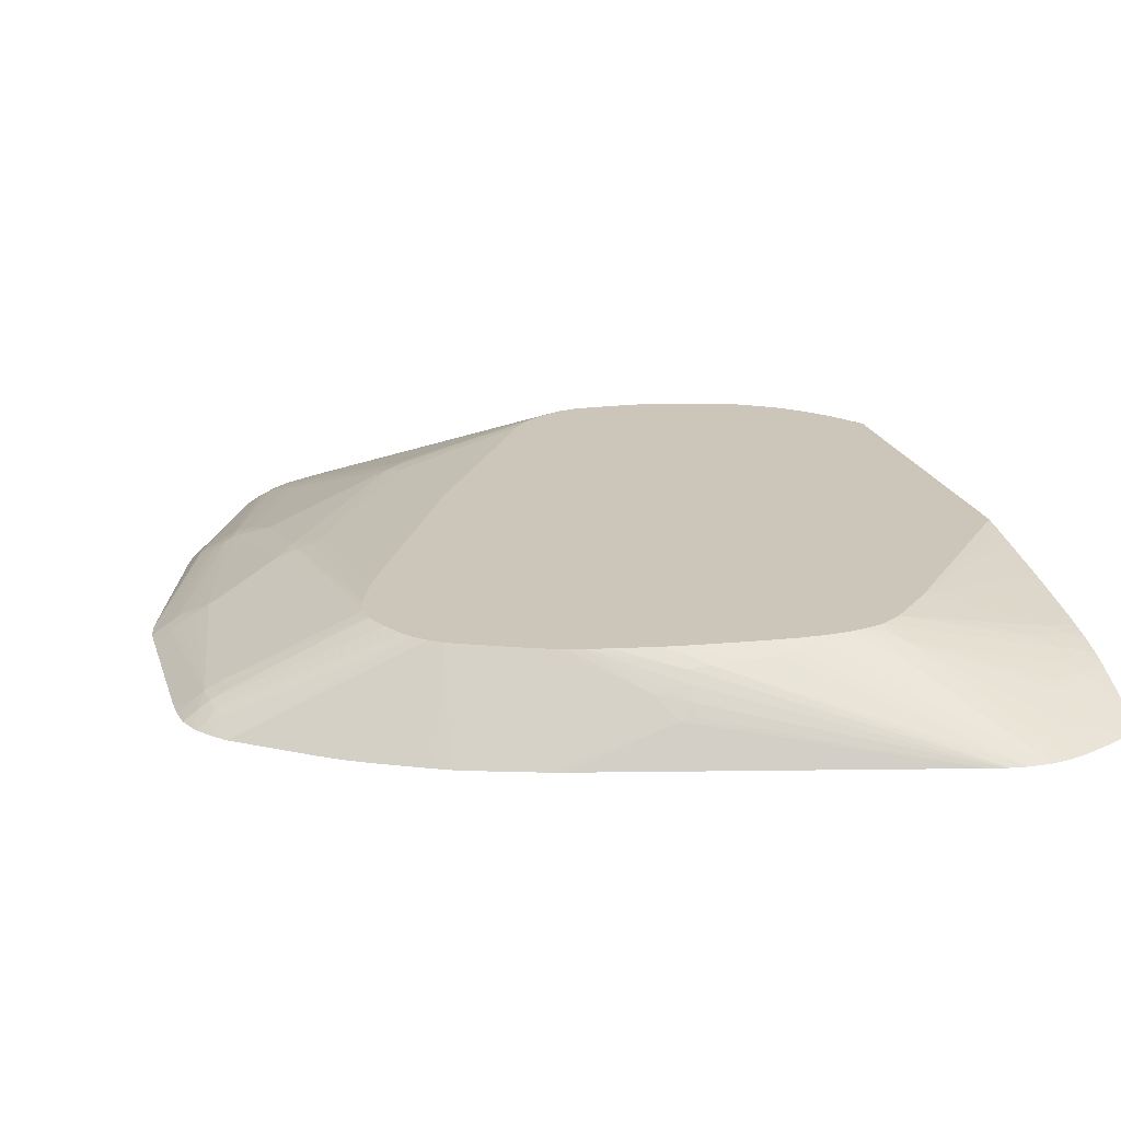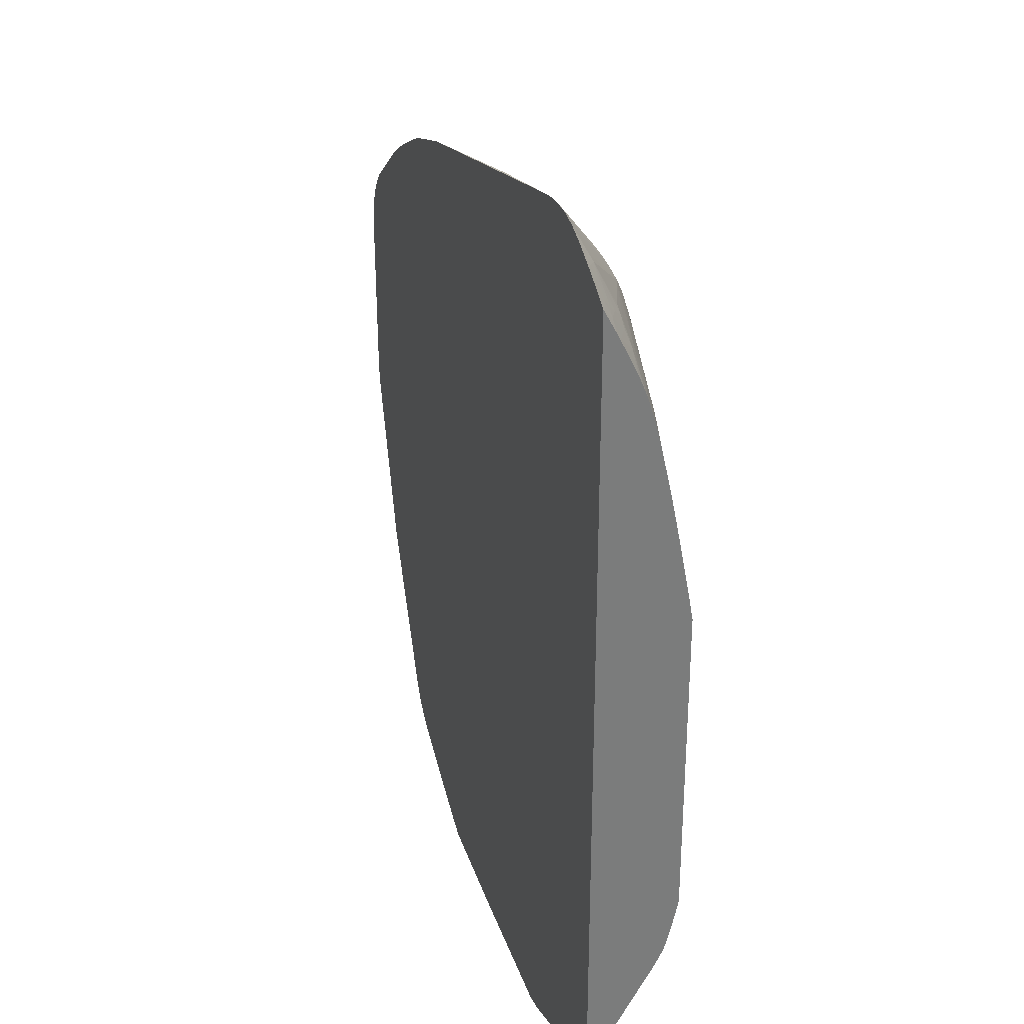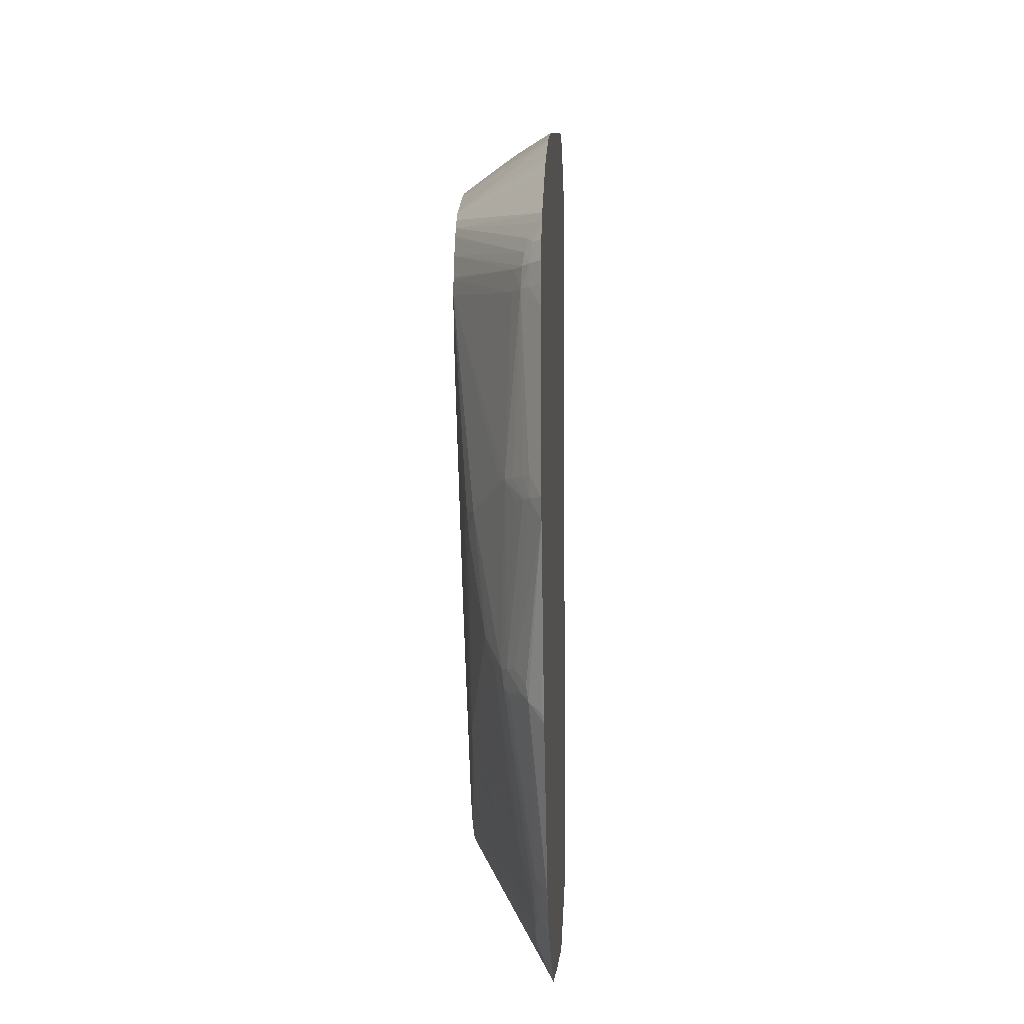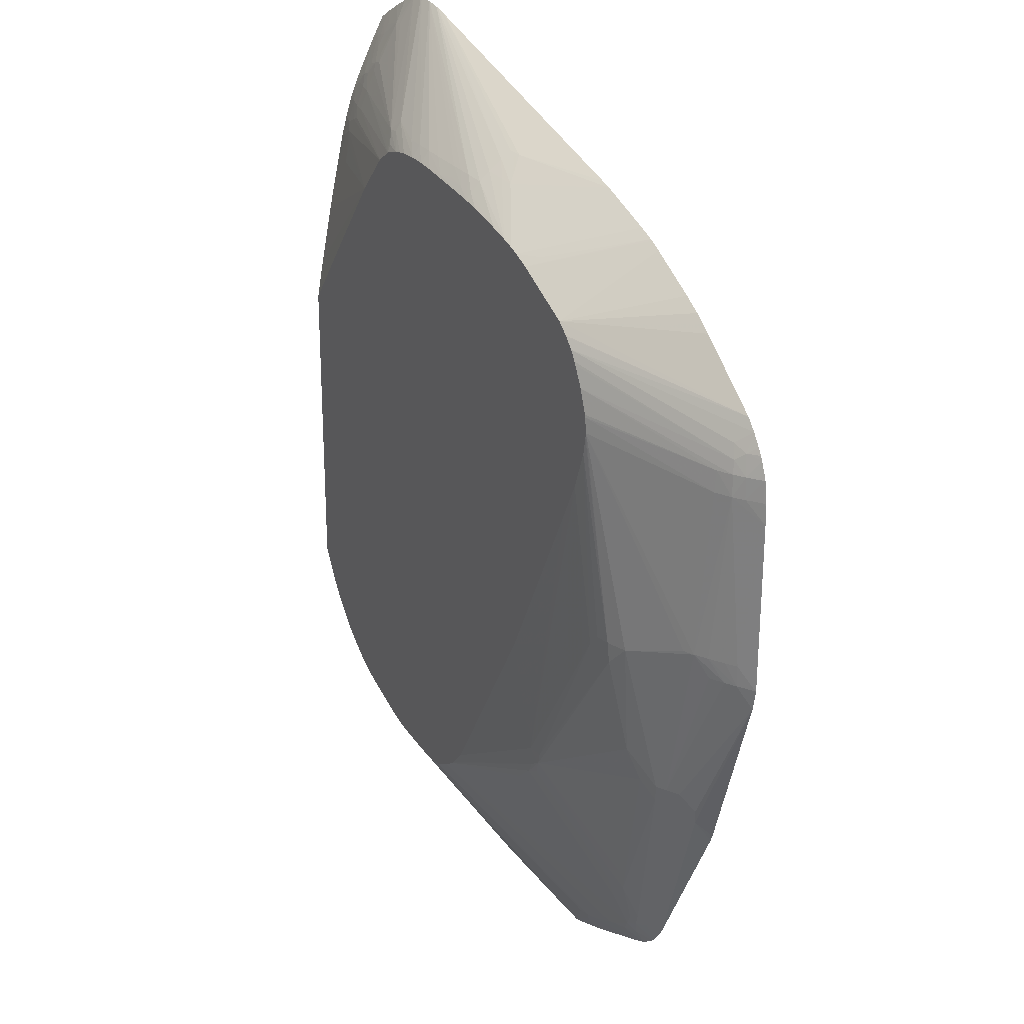
<metadata>
{"format":"obj","ext":"obj","renderer":"f3d","projection":"perspective","resolution":1024,"background":"white","views":[{"elev":21.0,"azim":-16.1,"up":"+Y"},{"elev":31.4,"azim":73.5,"up":"+Z"},{"elev":-5.7,"azim":-87.3,"up":"+Z"},{"elev":24.1,"azim":-116.9,"up":"+Z"}]}
</metadata>
<code>
v 0.00619 0.03509 0.03113
v 0.00619 0.03509 0.03113
v 0.005752 0.03509 0.03136
v 0.00619 0.03509 0.01294
v 0.00619 0.03511 0.0311
v 0.005726 0.03528 0.03103
v 0.005302 0.03533 0.03114
v 0.004934 0.03538 0.03123
v 0.005327 0.03509 0.03156
v 0.002573 0.03509 0.01148
v 0.003766 0.03704 0.01485
v 0.004151 0.03704 0.01507
v 0.005137 0.03681 0.01528
v 0.00619 0.03653 0.0155
v 0.00619 0.03535 0.03064
v 0.005857 0.03538 0.03077
v 0.005552 0.03542 0.03085
v 0.005302 0.03546 0.03091
v 0.004631 0.03542 0.0313
v 0.004837 0.03509 0.03178
v 0.002106 0.03509 0.01136
v 0.002057 0.03704 0.01431
v 0.002079 0.03704 0.01431
v 0.002371 0.03704 0.01439
v 0.002824 0.03704 0.01453
v 0.003443 0.03704 0.01472
v 0.003461 0.03704 0.01473
v 0.004615 0.03704 0.01538
v 0.005956 0.03678 0.0158
v 0.00619 0.03657 0.01557
v 0.00619 0.0354 0.03055
v 0.006117 0.03546 0.03047
v 0.005302 0.03562 0.03061
v 0.005302 0.0358 0.03024
v 0.004807 0.0355 0.03107
v 0.004389 0.03544 0.03133
v 0.004354 0.03509 0.03194
v 0.004429 0.03509 0.03191
v 0.004821 0.03576 0.03058
v 0.004654 0.03588 0.0304
v 0.001956 0.03681 0.02951
v -0.001534 0.03509 0.01124
v -0.00132 0.03542 0.01166
v 0.0002883 0.03704 0.0141
v 0.001159 0.03704 0.01415
v 0.001192 0.03704 0.01415
v 0.001649 0.03704 0.01421
v 0.004835 0.03704 0.01554
v 0.00619 0.03674 0.01594
v 0.005309 0.03704 0.016
v 0.006099 0.03682 0.0161
v 0.00619 0.03551 0.03032
v 0.00619 0.03557 0.03019
v 0.005552 0.03588 0.02994
v 0.004959 0.03585 0.03033
v 0.003932 0.03509 0.03201
v 0.001649 0.03669 0.02977
v 0.004821 0.03595 0.03017
v 0.002107 0.03687 0.02926
v 0.001643 0.03704 0.02907
v 0.001649 0.03697 0.02924
v 0.001192 0.03704 0.0292
v 0.001649 0.03682 0.02954
v 0.004845 0.03614 0.0297
v -0.004028 0.03509 0.01122
v -0.001321 0.03542 0.01166
v -0.0001669 0.03704 0.01409
v 0.00619 0.03677 0.01602
v 0.005697 0.03704 0.01646
v 0.00619 0.03681 0.01616
v 0.00619 0.03579 0.02971
v 0.005726 0.03593 0.02969
v 0.005302 0.03604 0.0297
v 0.005302 0.03591 0.03001
v 0.006084 0.0359 0.02953
v 0.003885 0.03509 0.03201
v 0.0007348 0.03685 0.02956
v 0.0007348 0.03704 0.02927
v 0.0002778 0.03704 0.02929
v 0.004505 0.03631 0.02941
v 0.004889 0.03629 0.02926
v 0.002095 0.03704 0.02878
v 0.0009475 0.03704 0.02924
v 0.001192 0.03702 0.02924
v 0.005302 0.0362 0.02924
v -0.004288 0.03509 0.01122
v -0.0001791 0.03704 0.01409
v 0.00619 0.03688 0.01644
v 0.006005 0.03704 0.01691
v 0.00619 0.03698 0.0169
v 0.00619 0.03582 0.02965
v 0.005759 0.03609 0.02924
v 0.00619 0.03594 0.02933
v 0.003475 0.03509 0.03201
v 0.0002778 0.03685 0.02955
v -0.0001791 0.03704 0.02928
v 0.00507 0.03633 0.02901
v 0.002106 0.03704 0.02878
v 0.005302 0.03631 0.02892
v -0.004688 0.03509 0.01136
v -0.005233 0.03532 0.01191
v -0.005103 0.03544 0.01208
v -0.0006396 0.03704 0.01418
v -0.0003064 0.03704 0.01412
v 0.00619 0.03704 0.01719
v 0.00619 0.03699 0.01691
v 0.00619 0.03597 0.02926
v 0.00619 0.03612 0.02878
v 0.005733 0.03625 0.02876
v 0.003445 0.03509 0.032
v -0.0001791 0.03685 0.02954
v -0.0006221 0.03704 0.02924
v 0.005562 0.03634 0.02859
v 0.003028 0.03704 0.02787
v -0.005204 0.03509 0.01155
v -0.005692 0.03516 0.01185
v -0.007014 0.0351 0.01232
v -0.005657 0.03539 0.01219
v -0.005408 0.03541 0.01212
v -0.005631 0.03509 0.01173
v -0.001109 0.03704 0.01441
v -0.006372 0.03542 0.01256
v 0.00619 0.03704 0.02424
v 0.00619 0.03625 0.02828
v 0.005867 0.0363 0.02842
v 0.003079 0.03509 0.03195
v -0.0006361 0.03683 0.02951
v -0.00136 0.03679 0.02947
v -0.001663 0.03678 0.02946
v -0.002005 0.03676 0.02944
v -0.0006361 0.03704 0.02924
v -0.001093 0.037 0.02924
v -0.001093 0.03704 0.02919
v 0.005733 0.03636 0.02829
v 0.005759 0.03644 0.02787
v 0.005302 0.03655 0.02787
v 0.005302 0.03645 0.02833
v 0.00619 0.03663 0.0265
v 0.00619 0.03672 0.02599
v 0.00619 0.03683 0.02542
v 0.00619 0.03688 0.02516
v 0.00619 0.03696 0.0247
v 0.00619 0.03697 0.02468
v -0.007101 0.03509 0.01235
v -0.006677 0.03539 0.01264
v -0.001458 0.03704 0.01462
v -0.007265 0.03542 0.01302
v 0.00619 0.03634 0.02787
v 0.00619 0.03639 0.02765
v 0.00619 0.03653 0.02699
v 0.003 0.03509 0.03194
v -0.002462 0.03671 0.0294
v -0.001527 0.03693 0.02928
v -0.002005 0.03694 0.02921
v -0.002462 0.03704 0.02903
v -0.002462 0.03692 0.02917
v -0.002005 0.03704 0.02908
v 0.00619 0.03654 0.02696
v -0.007478 0.03509 0.01252
v -0.007028 0.03535 0.01273
v -0.001552 0.03704 0.01471
v -0.007028 0.03567 0.01371
v -0.004485 0.03678 0.01579
v -0.005005 0.03679 0.0162
v -0.005176 0.03682 0.01648
v -0.007445 0.03528 0.01284
v -0.00757 0.03538 0.01316
v -0.007445 0.03545 0.01329
v -0.007485 0.03556 0.01371
v 0.00266 0.03509 0.03185
v -0.002462 0.03648 0.0296
v -0.002462 0.0362 0.02982
v -0.003803 0.03704 0.02878
v -0.004272 0.03704 0.02867
v -0.002917 0.03704 0.02895
v -0.007877 0.03509 0.01281
v -0.001907 0.03704 0.01508
v -0.007007 0.03581 0.0142
v -0.00531 0.03676 0.01634
v -0.005464 0.0368 0.01665
v -0.005202 0.03686 0.01691
v -0.007931 0.03509 0.01287
v -0.007904 0.03528 0.01329
v -0.007726 0.03542 0.01347
v -0.007485 0.03568 0.01417
v -0.002462 0.03597 0.02999
v -0.002753 0.03591 0.02995
v -0.004958 0.03509 0.02984
v -0.002917 0.03641 0.02954
v -0.003223 0.03636 0.0295
v -0.004592 0.03704 0.02858
v -0.004745 0.03704 0.01937
v -0.007143 0.03585 0.01451
v -0.005554 0.03681 0.01691
v -0.007455 0.0358 0.01465
v -0.008856 0.03612 0.01783
v -0.008627 0.03633 0.01851
v -0.008399 0.03668 0.02057
v -0.007795 0.0368 0.02075
v -0.007481 0.03704 0.02428
v -0.007028 0.03704 0.02346
v -0.008233 0.03509 0.01326
v -0.008034 0.03535 0.01371
v -0.009182 0.03592 0.01745
v -0.00524 0.03509 0.02976
v -0.004832 0.03704 0.0285
v -0.009264 0.03597 0.01783
v -0.00881 0.03623 0.01833
v -0.008856 0.03656 0.02102
v -0.008399 0.03672 0.02102
v -0.00806 0.03677 0.02102
v -0.007829 0.03704 0.02513
v -0.01013 0.03509 0.01673
v -0.009982 0.03541 0.01717
v -0.009805 0.03556 0.01734
v -0.009325 0.03581 0.01732
v -0.009492 0.03585 0.01783
v -0.006615 0.03509 0.02929
v -0.00523 0.03704 0.02835
v -0.005235 0.03703 0.02835
v -0.005354 0.03674 0.02854
v -0.0104 0.03585 0.02148
v -0.01017 0.03596 0.02148
v -0.007923 0.03704 0.02562
v -0.007907 0.03704 0.02551
v -0.0102 0.03509 0.01691
v -0.01017 0.03513 0.01691
v -0.01004 0.03545 0.01748
v -0.01148 0.03509 0.02056
v -0.009768 0.03568 0.01783
v -0.01099 0.03547 0.02102
v -0.01068 0.03564 0.02102
v -0.006986 0.03509 0.02915
v -0.005244 0.03704 0.02834
v -0.01068 0.03568 0.02148
v -0.01104 0.03551 0.02513
v -0.01068 0.03569 0.02513
v -0.007886 0.03704 0.02595
v -0.01156 0.03509 0.02091
v -0.01122 0.03533 0.02102
v -0.007032 0.03509 0.02913
v -0.006752 0.03704 0.02763
v -0.01101 0.03548 0.02148
v -0.01163 0.03509 0.02468
v -0.01127 0.03535 0.02513
v -0.01123 0.03533 0.02559
v -0.011 0.03548 0.02559
v -0.01068 0.03565 0.02559
v -0.01124 0.03534 0.02148
v -0.007872 0.03704 0.02601
v -0.01158 0.03509 0.021
v -0.01157 0.0351 0.02102
v -0.007298 0.03509 0.029
v -0.007033 0.03704 0.02742
v -0.01086 0.03509 0.02667
v -0.009287 0.03509 0.02786
v -0.009035 0.03509 0.02804
v -0.008859 0.03509 0.02816
v -0.008453 0.03509 0.02839
v -0.008399 0.03509 0.02842
v -0.01161 0.03509 0.02508
v -0.01157 0.03512 0.02513
v -0.01158 0.03509 0.02102
v -0.01154 0.0351 0.02559
v -0.01153 0.03509 0.02566
v -0.0114 0.03509 0.02595
v -0.01111 0.03527 0.02603
v -0.01095 0.03544 0.02587
v -0.00768 0.03704 0.0265
v -0.007052 0.03704 0.0274
v -0.007263 0.03704 0.02719
v -0.01108 0.03509 0.02643
v -0.01161 0.03509 0.02513
v -0.01156 0.03509 0.02556
v -0.01155 0.03509 0.02559
v -0.01136 0.03509 0.02604
v -0.01127 0.03509 0.02618
v -0.01112 0.03509 0.02638
v -0.01083 0.03538 0.02618
v -0.00741 0.03704 0.02699
v -0.007447 0.03704 0.02692
f 1 2 3
f 1 3 9
f 1 9 20
f 1 20 38
f 1 38 37
f 1 37 56
f 1 56 76
f 1 76 94
f 1 94 110
f 1 110 126
f 1 126 151
f 1 151 170
f 1 170 188
f 1 188 205
f 1 205 218
f 1 218 233
f 1 233 241
f 1 241 253
f 1 253 260
f 1 260 259
f 1 259 258
f 1 258 257
f 1 257 256
f 1 256 255
f 1 255 272
f 1 272 278
f 1 278 277
f 1 277 276
f 1 276 266
f 1 266 265
f 1 265 275
f 1 275 274
f 1 274 273
f 1 273 261
f 1 261 244
f 1 244 263
f 1 263 251
f 1 251 239
f 1 239 229
f 1 229 226
f 1 226 213
f 1 213 202
f 1 202 182
f 1 182 176
f 1 176 159
f 1 159 144
f 1 144 120
f 1 120 115
f 1 115 100
f 1 100 86
f 1 86 65
f 1 65 42
f 1 42 21
f 1 21 10
f 1 10 4
f 1 4 14
f 1 14 30
f 1 30 49
f 1 49 68
f 1 68 70
f 1 70 88
f 1 88 90
f 1 90 106
f 1 106 105
f 1 105 123
f 1 123 143
f 1 143 142
f 1 142 141
f 1 141 140
f 1 140 139
f 1 139 138
f 1 138 158
f 1 158 150
f 1 150 149
f 1 149 148
f 1 148 124
f 1 124 108
f 1 108 107
f 1 107 93
f 1 93 91
f 1 91 71
f 1 71 53
f 1 53 52
f 1 52 31
f 1 31 15
f 1 15 5
f 1 5 2
f 2 5 3
f 3 5 6
f 3 6 7
f 3 7 8
f 3 8 9
f 4 10 11
f 4 11 12
f 4 12 13
f 4 13 14
f 5 15 16
f 5 16 6
f 6 16 17
f 6 17 18
f 6 18 7
f 7 18 8
f 8 19 9
f 8 18 19
f 9 19 20
f 10 21 22
f 10 22 23
f 10 23 24
f 10 24 25
f 10 25 26
f 10 26 27
f 10 27 11
f 11 27 26
f 11 26 25
f 11 25 24
f 11 24 23
f 11 23 22
f 11 22 47
f 11 47 46
f 11 46 45
f 11 45 44
f 11 44 67
f 11 67 87
f 11 87 104
f 11 104 103
f 11 103 121
f 11 121 146
f 11 146 161
f 11 161 177
f 11 177 192
f 11 192 201
f 11 201 200
f 11 200 212
f 11 212 225
f 11 225 224
f 11 224 238
f 11 238 250
f 11 250 269
f 11 269 281
f 11 281 280
f 11 280 271
f 11 271 270
f 11 270 254
f 11 254 242
f 11 242 234
f 11 234 219
f 11 219 206
f 11 206 191
f 11 191 174
f 11 174 173
f 11 173 175
f 11 175 155
f 11 155 157
f 11 157 133
f 11 133 112
f 11 112 96
f 11 96 79
f 11 79 78
f 11 78 83
f 11 83 62
f 11 62 60
f 11 60 82
f 11 82 98
f 11 98 114
f 11 114 123
f 11 123 105
f 11 105 89
f 11 89 69
f 11 69 50
f 11 50 48
f 11 48 28
f 11 28 12
f 12 28 13
f 13 28 29
f 13 29 30
f 13 30 14
f 15 31 32
f 15 32 16
f 16 33 17
f 16 32 34
f 16 34 33
f 17 33 18
f 18 33 35
f 18 35 19
f 19 36 37
f 19 37 38
f 19 38 20
f 19 35 39
f 19 39 40
f 19 40 41
f 19 41 36
f 21 42 43
f 21 43 44
f 21 44 45
f 21 45 46
f 21 46 47
f 21 47 22
f 28 48 29
f 29 49 30
f 29 48 50
f 29 50 51
f 29 51 49
f 31 52 32
f 32 52 53
f 32 53 54
f 32 54 34
f 33 34 55
f 33 55 35
f 34 54 55
f 35 55 39
f 36 41 37
f 37 41 57
f 37 57 56
f 39 55 40
f 40 55 58
f 40 58 41
f 41 59 60
f 41 60 61
f 41 61 62
f 41 62 63
f 41 63 57
f 41 58 64
f 41 64 59
f 42 65 43
f 43 65 66
f 43 66 87
f 43 87 67
f 43 67 44
f 49 51 68
f 50 69 51
f 51 70 68
f 51 69 70
f 53 71 54
f 54 72 73
f 54 73 74
f 54 74 55
f 54 71 75
f 54 75 72
f 55 74 58
f 56 57 76
f 57 77 76
f 57 63 78
f 57 78 79
f 57 79 77
f 58 74 64
f 59 64 60
f 60 62 61
f 60 64 80
f 60 80 81
f 60 81 82
f 62 83 84
f 62 84 63
f 63 84 83
f 63 83 78
f 64 74 73
f 64 73 85
f 64 85 81
f 64 81 80
f 65 86 87
f 65 87 66
f 69 88 70
f 69 89 90
f 69 90 88
f 71 91 75
f 72 75 92
f 72 92 73
f 73 92 85
f 75 93 92
f 75 91 93
f 76 77 95
f 76 95 94
f 77 79 95
f 79 96 95
f 81 85 97
f 81 97 82
f 82 97 99
f 82 99 98
f 85 92 99
f 85 99 97
f 86 100 101
f 86 101 102
f 86 102 103
f 86 103 104
f 86 104 87
f 89 105 106
f 89 106 90
f 92 93 107
f 92 107 108
f 92 108 109
f 92 109 99
f 94 95 111
f 94 111 110
f 95 96 111
f 96 112 111
f 98 99 113
f 98 113 114
f 99 109 113
f 100 115 101
f 101 116 117
f 101 117 118
f 101 118 119
f 101 119 102
f 101 115 120
f 101 120 116
f 102 119 103
f 103 119 122
f 103 122 121
f 108 124 125
f 108 125 109
f 109 125 113
f 110 111 127
f 110 127 128
f 110 128 129
f 110 129 130
f 110 130 126
f 111 112 131
f 111 131 132
f 111 132 127
f 112 133 131
f 113 125 134
f 113 134 135
f 113 135 136
f 113 136 137
f 113 137 114
f 114 137 136
f 114 136 138
f 114 138 139
f 114 139 140
f 114 140 141
f 114 141 142
f 114 142 143
f 114 143 123
f 116 120 117
f 117 144 145
f 117 145 118
f 117 120 144
f 118 145 119
f 119 145 122
f 121 122 145
f 121 145 147
f 121 147 146
f 124 148 125
f 125 148 149
f 125 149 150
f 125 150 134
f 126 130 152
f 126 152 151
f 127 132 128
f 128 132 153
f 128 153 154
f 128 154 129
f 129 154 155
f 129 155 130
f 130 155 156
f 130 156 152
f 131 133 132
f 132 133 157
f 132 157 155
f 132 155 154
f 132 154 153
f 134 150 135
f 135 150 136
f 136 150 158
f 136 158 138
f 144 159 160
f 144 160 145
f 145 160 147
f 146 147 162
f 146 162 163
f 146 163 164
f 146 164 165
f 146 165 161
f 147 160 166
f 147 166 167
f 147 167 168
f 147 168 169
f 147 169 162
f 151 152 171
f 151 171 172
f 151 172 170
f 152 156 173
f 152 173 174
f 152 174 171
f 155 175 156
f 156 175 173
f 159 176 166
f 159 166 160
f 161 165 177
f 162 169 178
f 162 178 164
f 162 164 163
f 164 178 179
f 164 179 180
f 164 180 165
f 165 180 181
f 165 181 177
f 166 176 167
f 167 176 182
f 167 182 183
f 167 183 184
f 167 184 168
f 168 184 169
f 169 184 185
f 169 185 178
f 170 172 186
f 170 186 187
f 170 187 188
f 171 174 189
f 171 189 172
f 172 187 186
f 172 189 190
f 172 190 187
f 174 191 190
f 174 190 189
f 177 181 192
f 178 185 193
f 178 193 179
f 179 193 180
f 180 194 181
f 180 193 195
f 180 195 196
f 180 196 197
f 180 197 198
f 180 198 194
f 181 194 199
f 181 199 200
f 181 200 201
f 181 201 192
f 182 202 183
f 183 203 184
f 183 202 203
f 184 203 204
f 184 204 185
f 185 195 193
f 185 204 196
f 185 196 195
f 187 205 188
f 187 190 205
f 190 191 206
f 190 206 205
f 194 198 199
f 196 204 207
f 196 207 208
f 196 208 197
f 197 208 209
f 197 209 198
f 198 209 210
f 198 210 199
f 199 210 211
f 199 211 212
f 199 212 200
f 202 213 214
f 202 214 203
f 203 214 215
f 203 215 216
f 203 216 204
f 204 216 215
f 204 215 217
f 204 217 207
f 205 206 218
f 206 219 220
f 206 220 221
f 206 221 218
f 207 217 222
f 207 222 209
f 207 209 208
f 209 222 223
f 209 223 224
f 209 224 210
f 210 224 225
f 210 225 212
f 210 212 211
f 213 226 227
f 213 227 214
f 214 228 215
f 214 227 229
f 214 229 228
f 215 228 230
f 215 230 217
f 217 230 231
f 217 231 232
f 217 232 222
f 218 221 233
f 219 234 220
f 220 234 233
f 220 233 221
f 222 232 231
f 222 231 235
f 222 235 236
f 222 236 237
f 222 237 224
f 222 224 223
f 224 237 238
f 226 229 227
f 228 229 230
f 229 239 240
f 229 240 230
f 230 240 231
f 231 240 235
f 233 234 241
f 234 242 241
f 235 240 243
f 235 243 236
f 236 244 245
f 236 245 246
f 236 246 247
f 236 247 248
f 236 248 237
f 236 243 249
f 236 249 244
f 237 248 238
f 238 248 250
f 239 251 252
f 239 252 240
f 240 252 249
f 240 249 243
f 241 242 253
f 242 254 255
f 242 255 256
f 242 256 257
f 242 257 258
f 242 258 259
f 242 259 260
f 242 260 253
f 244 261 262
f 244 262 245
f 244 249 252
f 244 252 263
f 245 262 264
f 245 264 246
f 246 264 265
f 246 265 266
f 246 266 267
f 246 267 268
f 246 268 247
f 247 268 269
f 247 269 248
f 248 269 250
f 251 263 252
f 254 270 255
f 255 270 271
f 255 271 272
f 261 273 262
f 262 273 264
f 264 273 274
f 264 274 275
f 264 275 265
f 266 276 267
f 267 276 277
f 267 277 278
f 267 278 272
f 267 272 279
f 267 279 268
f 268 279 280
f 268 280 281
f 268 281 269
f 271 280 279
f 271 279 272

</code>
